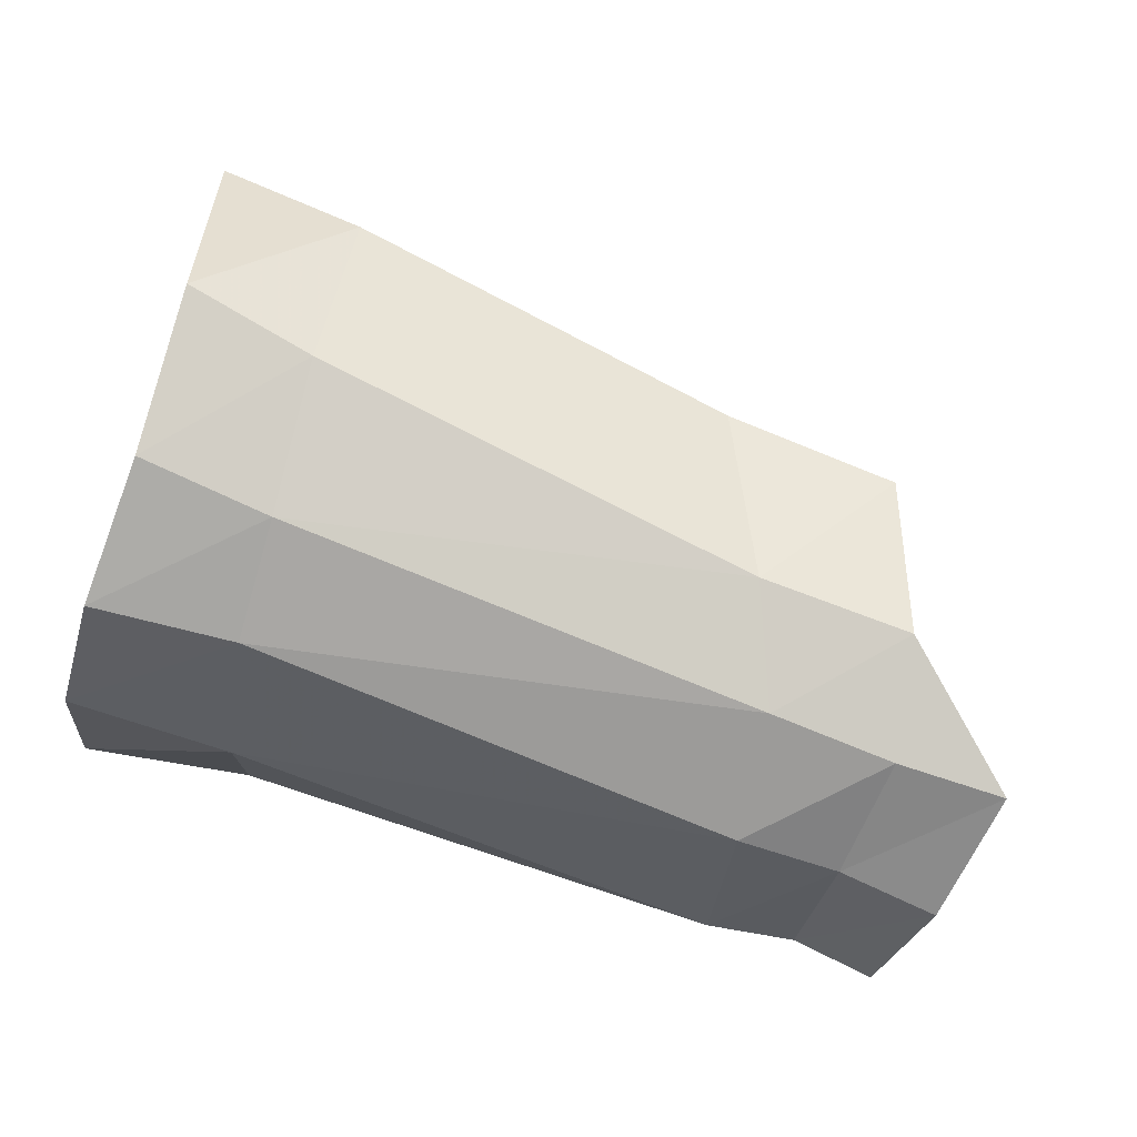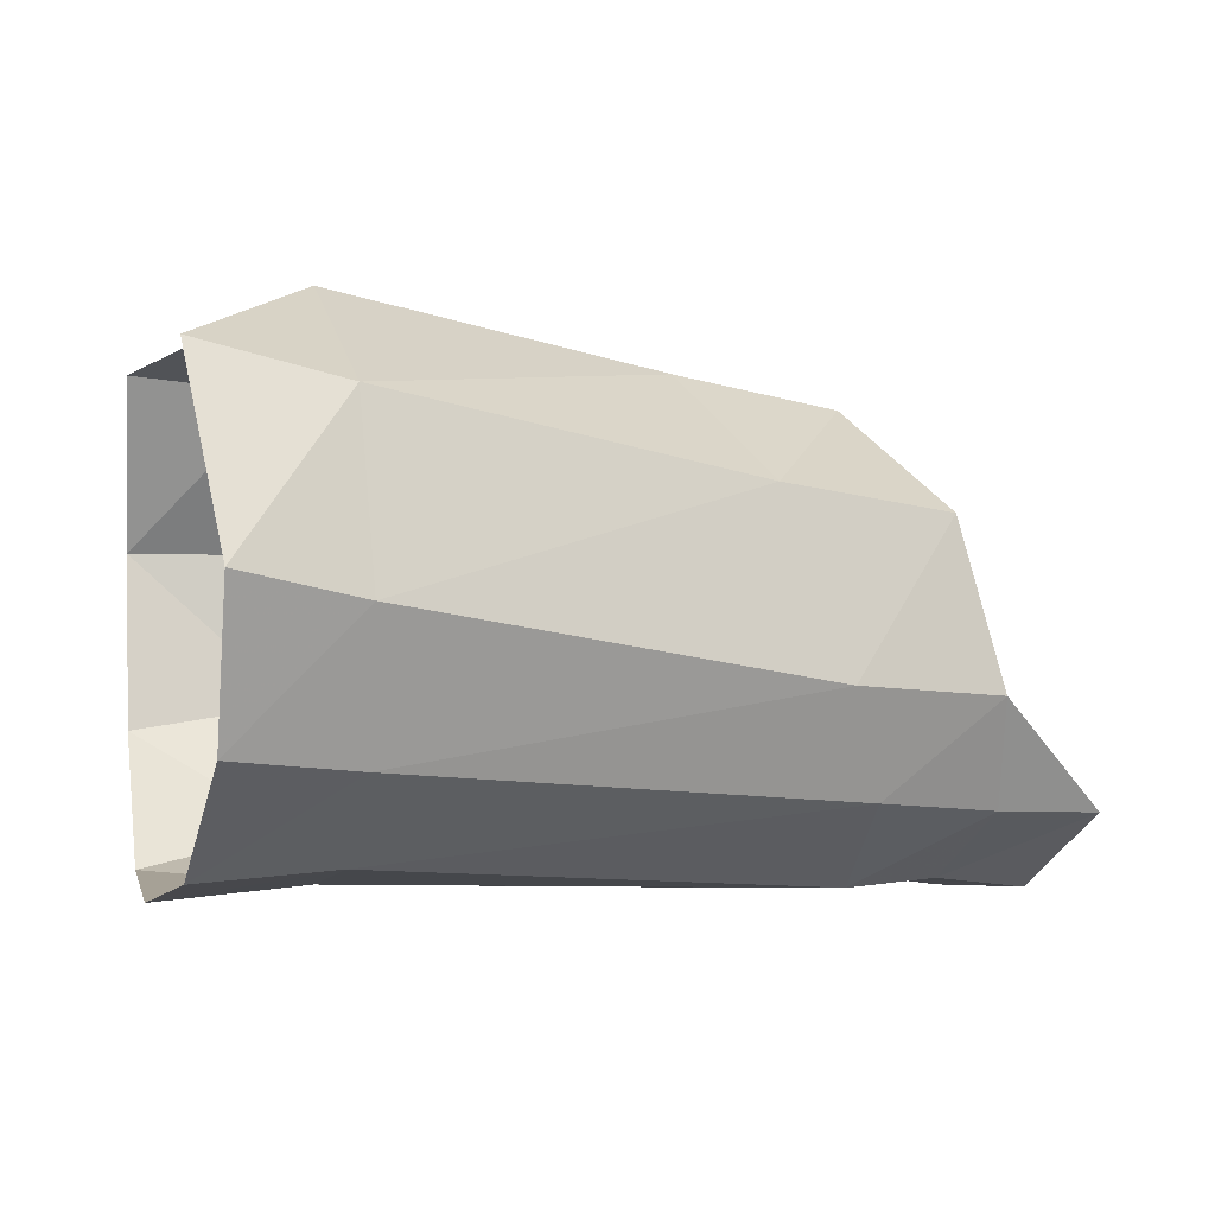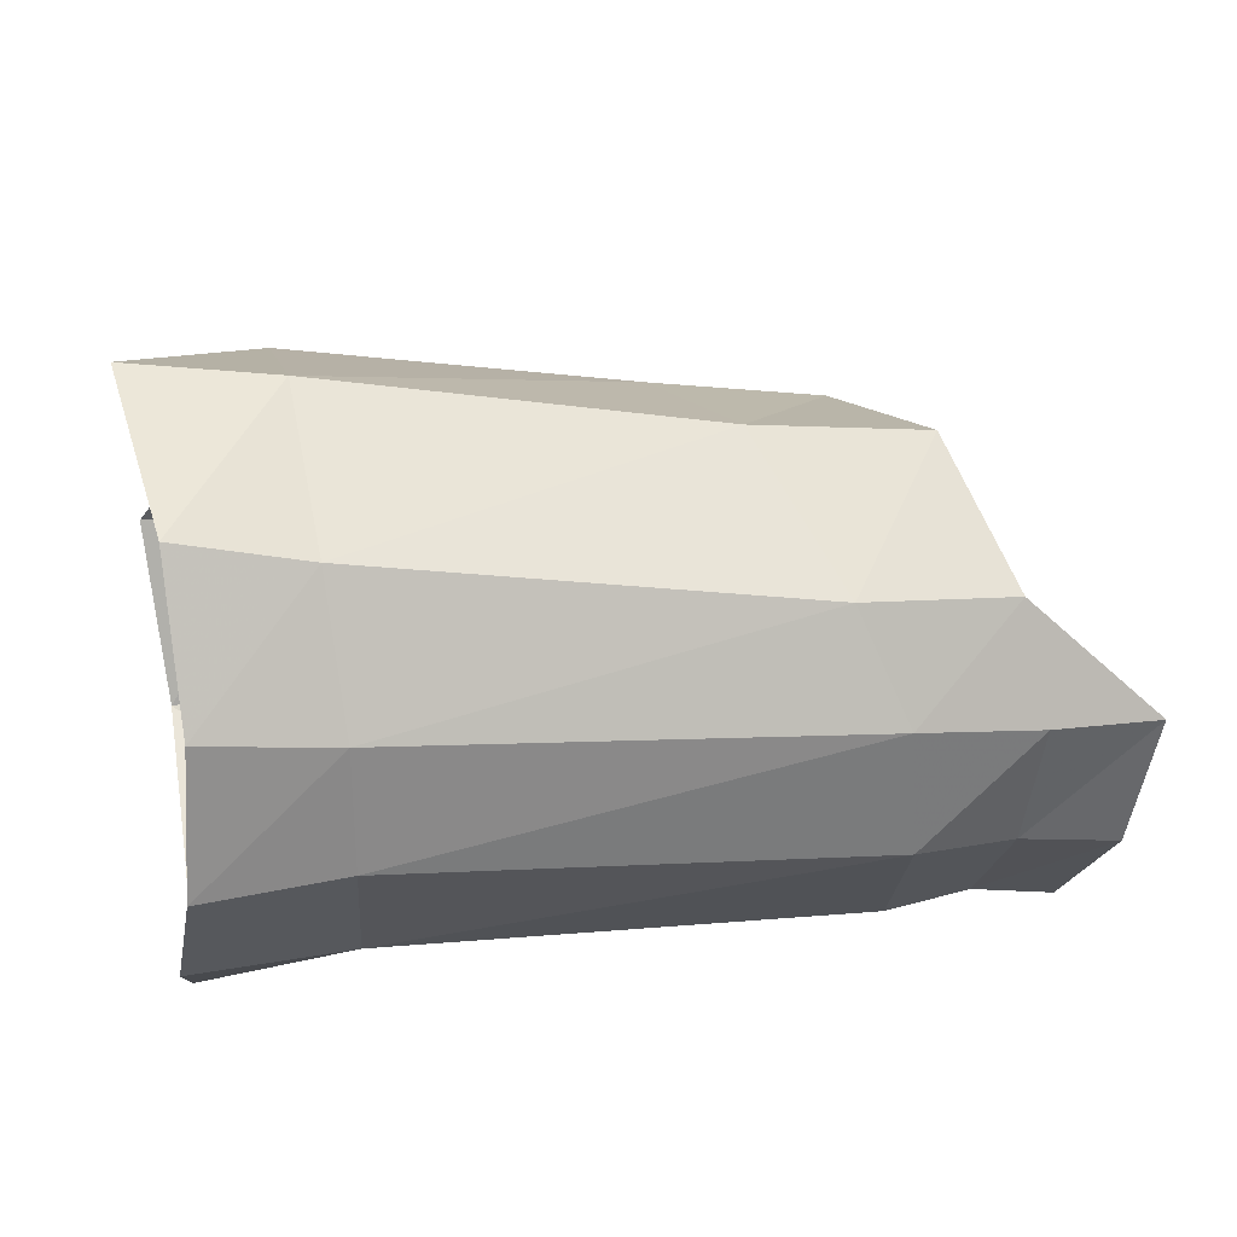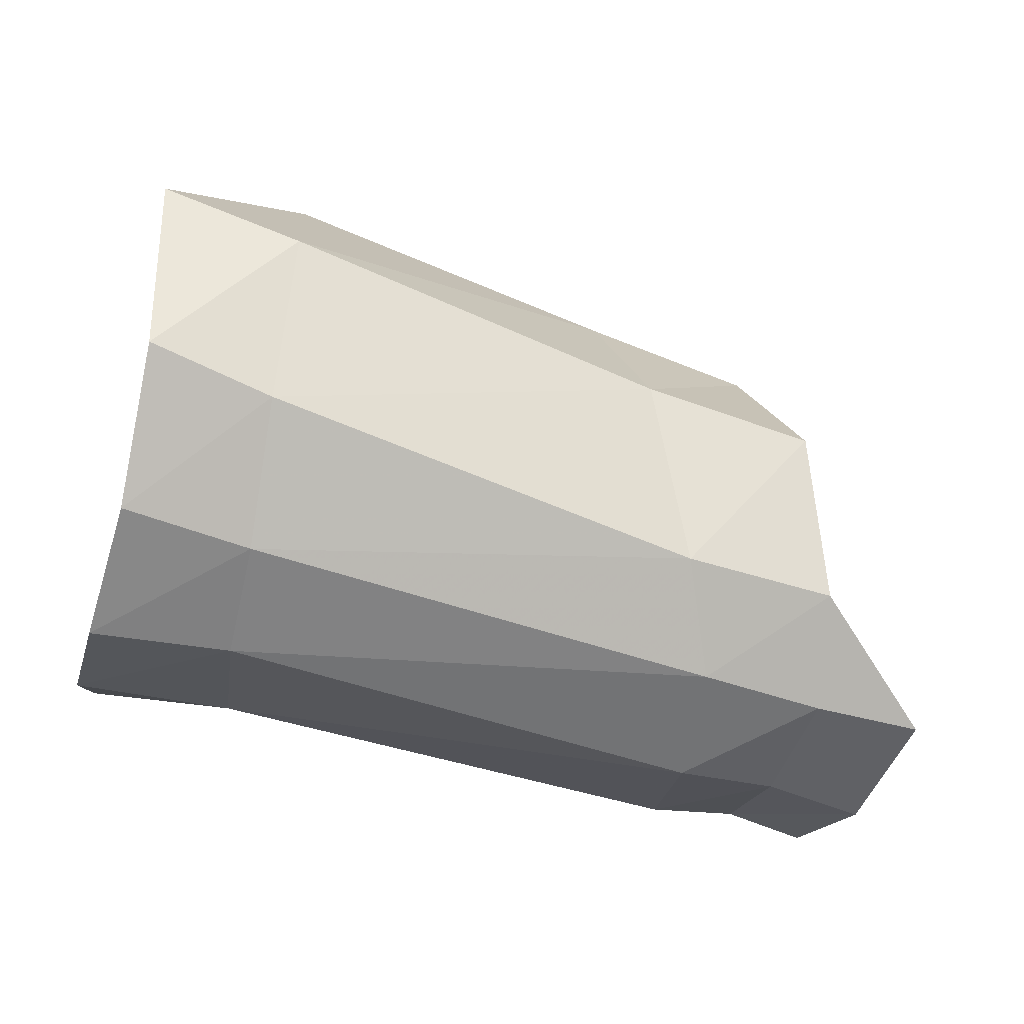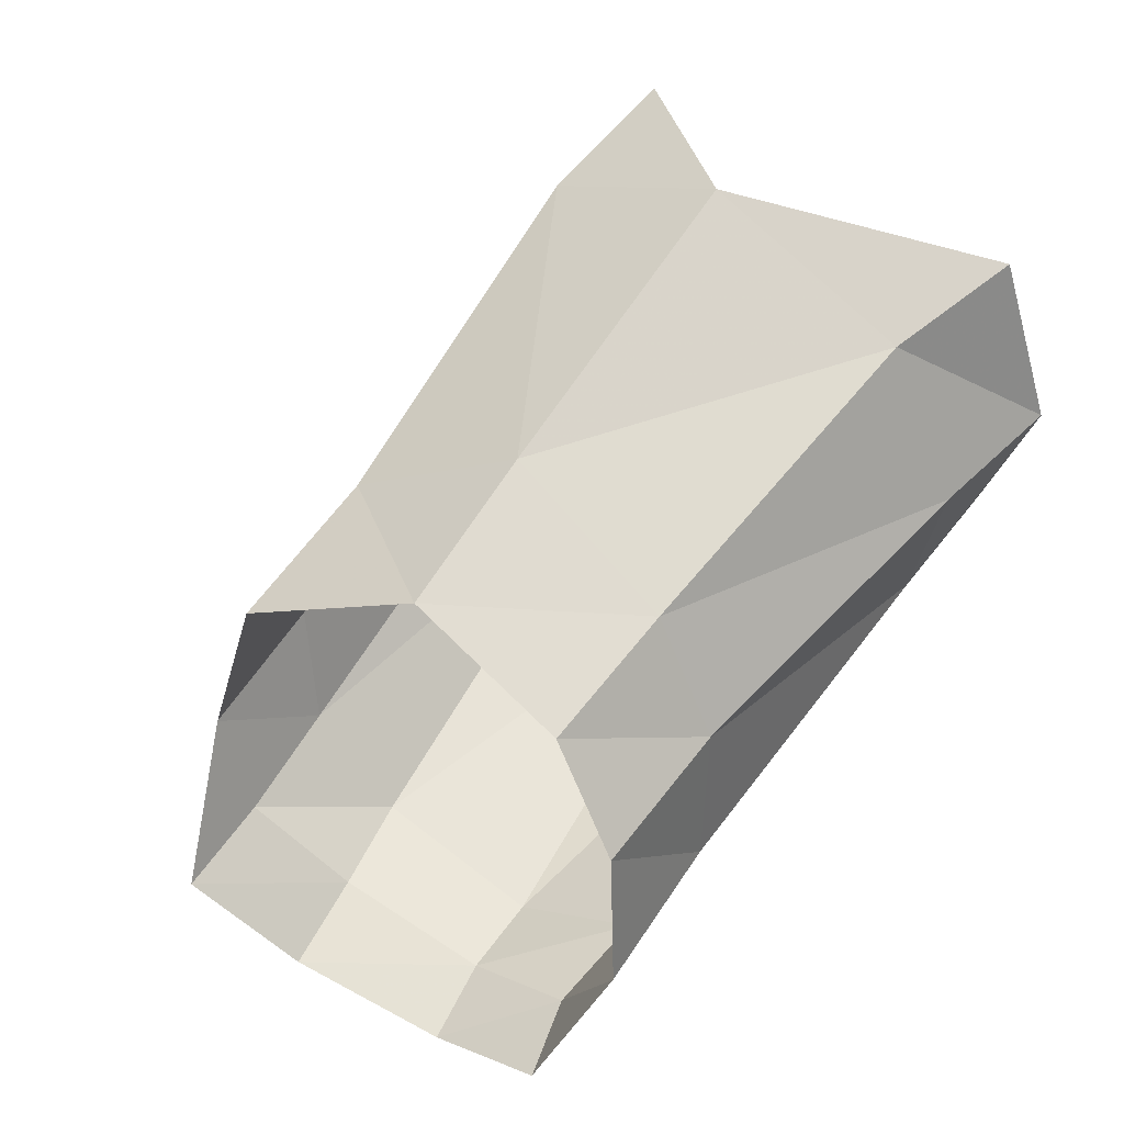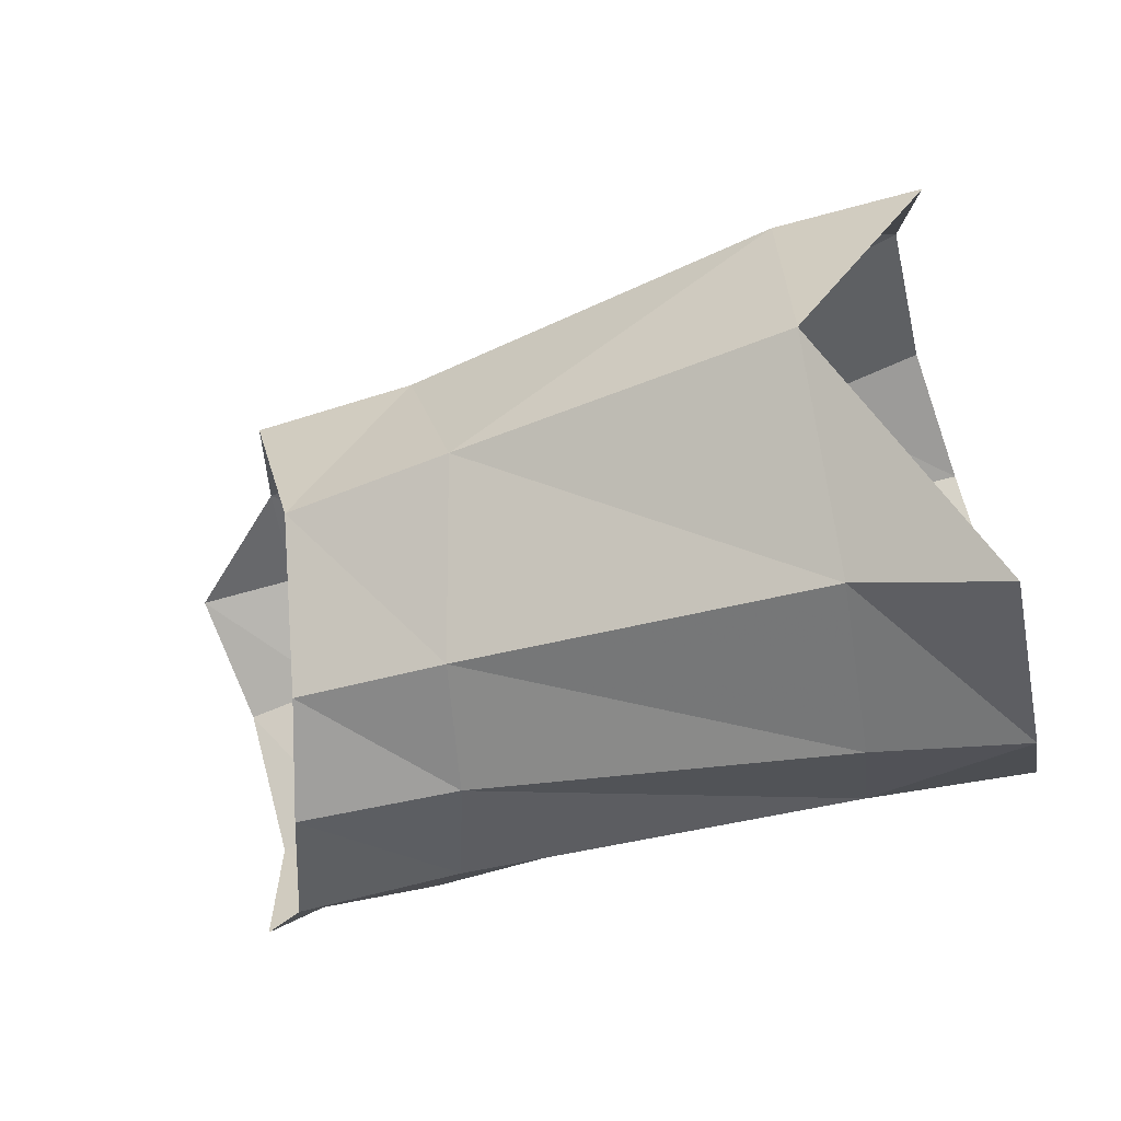
<metadata>
{"format":"obj","ext":"obj","renderer":"f3d","projection":"perspective","resolution":1024,"background":"white","views":[{"elev":62.9,"azim":12.8,"up":"+Z"},{"elev":2.0,"azim":-9.6,"up":"+Y"},{"elev":76.4,"azim":-9.4,"up":"+Z"},{"elev":77.2,"azim":8.3,"up":"+Z"},{"elev":53.0,"azim":132.0,"up":"+Y"},{"elev":-29.5,"azim":-168.4,"up":"+Z"}]}
</metadata>
<code>
v 0.004302 -0.006196 0.003748
v 0.003715 -0.007387 -0.001829
v -0.001166 -0.00755 -7.4e-05
v -8.2e-05 -0.006401 0.004568
v 0.004535 0.006958 0.005975
v 0.004817 0.001253 0.007684
v 0.000965 0.002148 0.008772
v -9.4e-05 0.008162 0.005811
v 0.003673 0.009975 0.000128
v 0.004758 -0.003305 0.006266
v 0.000772 -0.002831 0.007377
v -0.001494 -0.007218 -0.00465
v -0.001749 -0.003302 -0.008136
v -0.001705 0.007794 -0.007462
v 0.01507 0.002208 -0.009659
v 0.003078 0.002171 -0.009518
v 0.003479 -0.002595 -0.008861
v 0.01614 -0.002275 -0.01042
v -0.001767 0.002238 -0.009704
v 0.002998 0.007234 -0.006683
v 0.01927 -0.007571 0.000212
v 0.01881 -0.008356 -0.00534
v 0.01946 -0.004746 0.003178
v 0.01645 0.004405 0.003518
v 0.0184 -0.001278 0.004579
v 0.003428 -0.006331 -0.006332
v 0.01789 -0.006169 -0.009157
v 0.01472 0.00567 -0.00721
v 0.01431 0.007641 -0.001278
v 0.01953 0.005036 -0.007528
v 0.0196 0.006633 -0.00213
v 0.02173 0.003522 0.003044
v 0.02303 -0.001677 0.003804
v 0.02323 -0.005121 0.002396
v 0.02019 0.002169 -0.01022
v 0.02129 -0.002066 -0.01137
v 0.0212 -0.006402 -0.009242
v 0.02534 -0.007921 -0.001457
v 0.02651 -0.005274 0.001902
v 0.02233 -0.007477 -0.000768
v 0.02152 -0.008081 -0.005777
v 0.02407 -0.00852 -0.006425
v 0.02372 -0.006376 -0.01027
f 4 3 1
f 1 3 2
f 8 7 5
f 5 7 6
f 9 8 5
f 7 11 6
f 6 11 10
f 18 17 15
f 15 17 16
f 14 9 20
f 22 21 2
f 2 21 1
f 21 23 1
f 1 23 10
f 11 4 10
f 10 4 1
f 25 24 6
f 6 24 5
f 27 22 26
f 26 22 2
f 15 16 28
f 28 16 20
f 13 19 17
f 17 19 16
f 17 18 26
f 26 18 27
f 28 20 29
f 29 20 9
f 23 25 10
f 10 25 6
f 24 29 5
f 5 29 9
f 14 20 19
f 19 20 16
f 12 13 26
f 26 13 17
f 3 12 2
f 2 12 26
f 29 31 28
f 28 31 30
f 32 31 24
f 24 31 29
f 33 32 25
f 25 32 24
f 34 33 23
f 23 33 25
f 28 30 15
f 15 30 35
f 15 35 18
f 18 35 36
f 37 27 36
f 36 27 18
f 34 39 33
f 40 34 21
f 21 34 23
f 37 41 27
f 27 41 22
f 21 22 40
f 40 22 41
f 40 41 38
f 38 41 42
f 43 42 37
f 37 42 41
f 38 39 40
f 40 39 34
f 36 43 37

</code>
